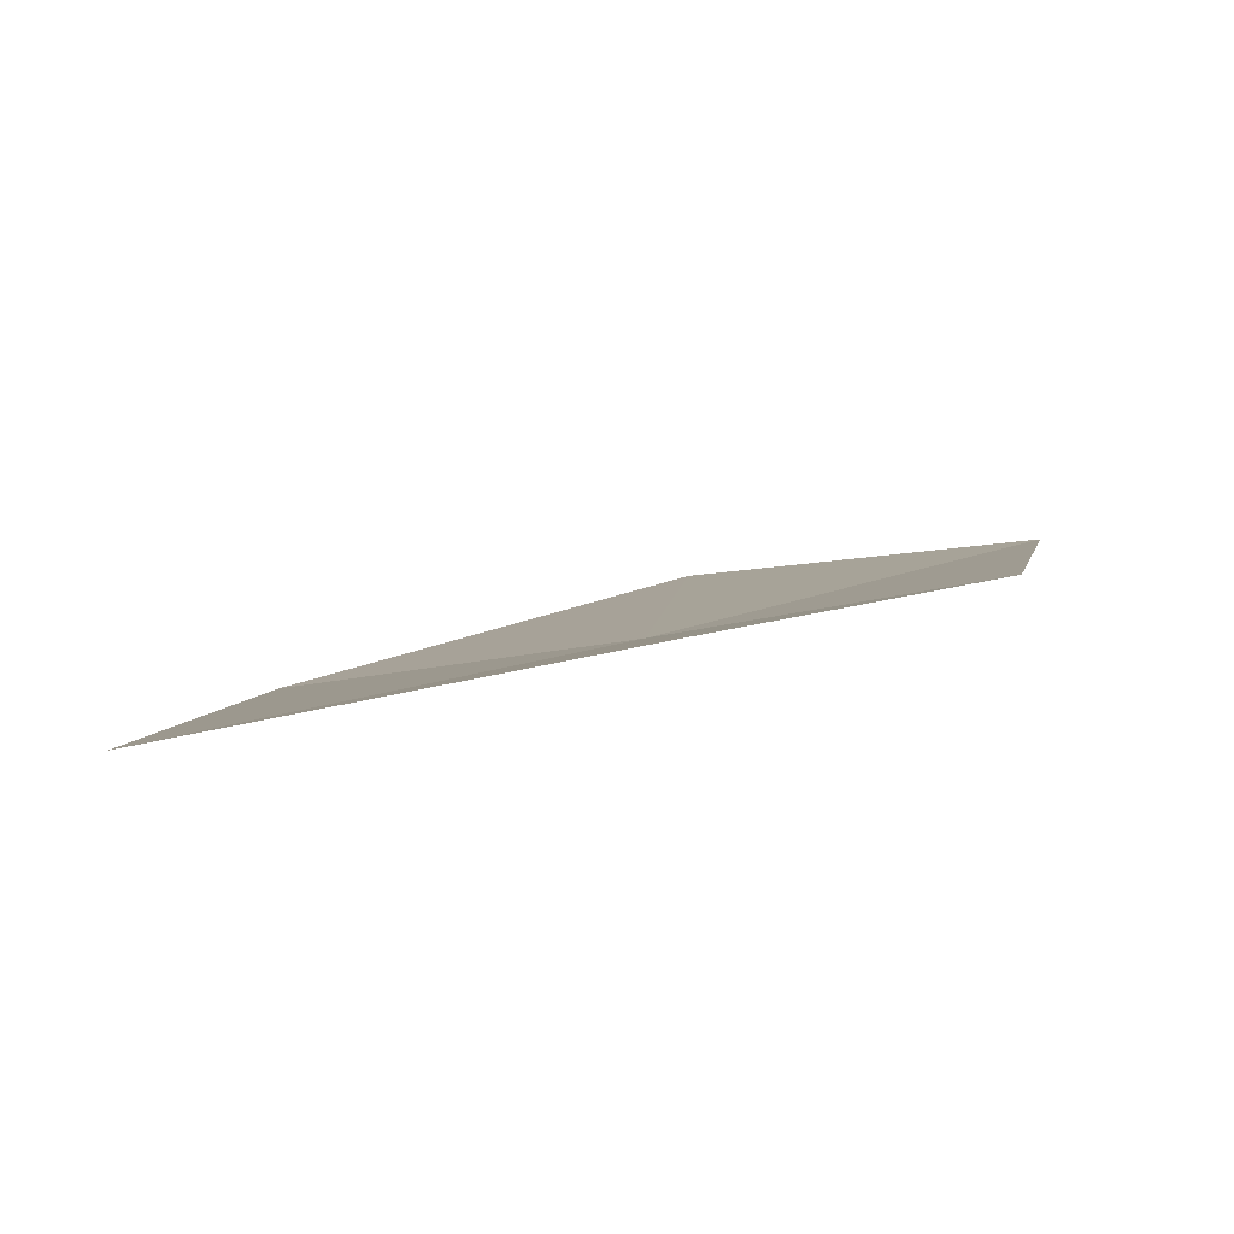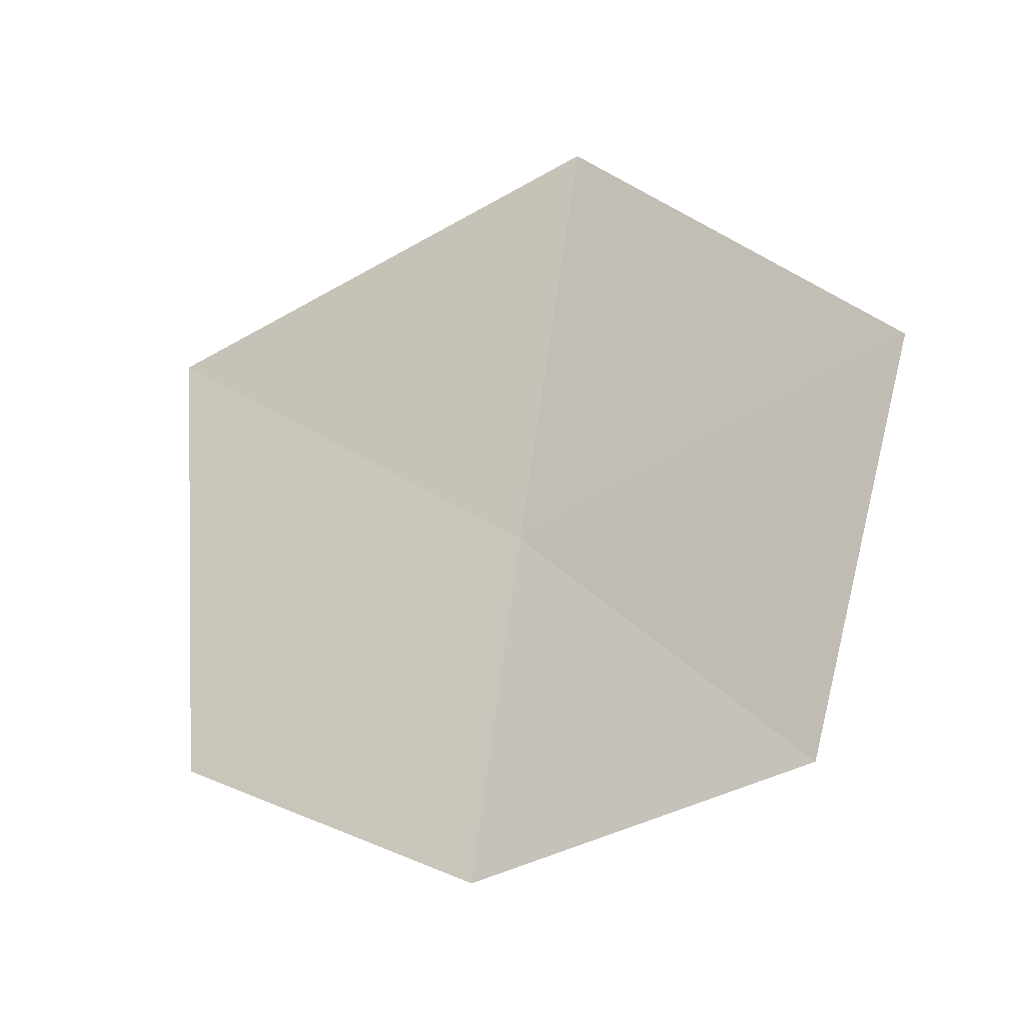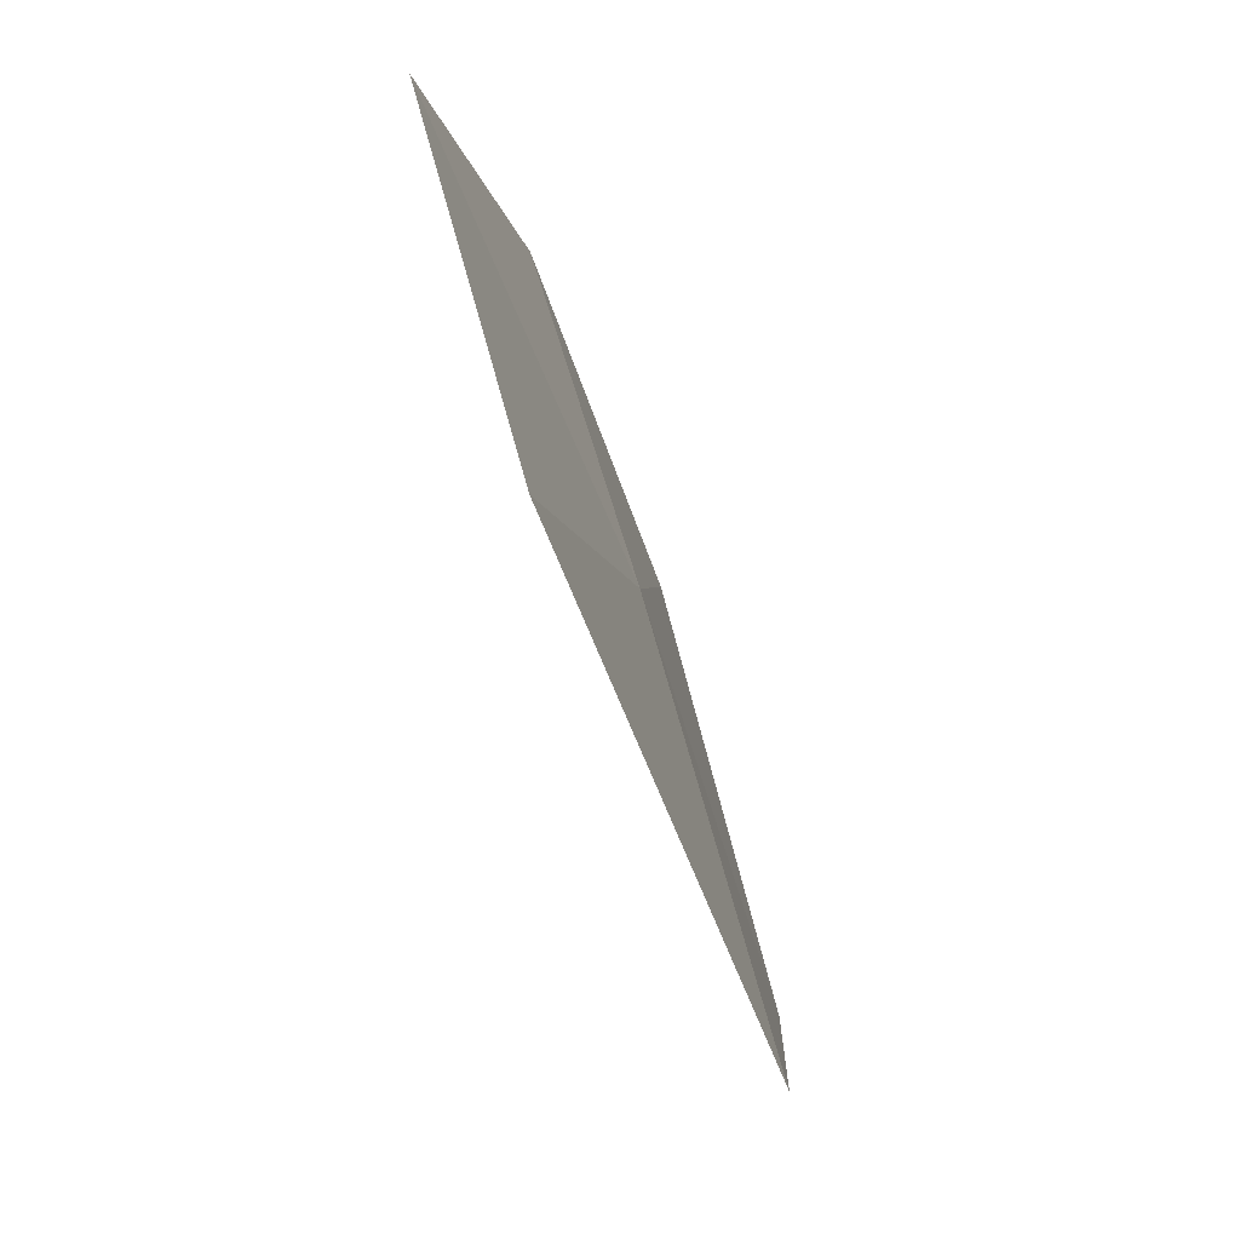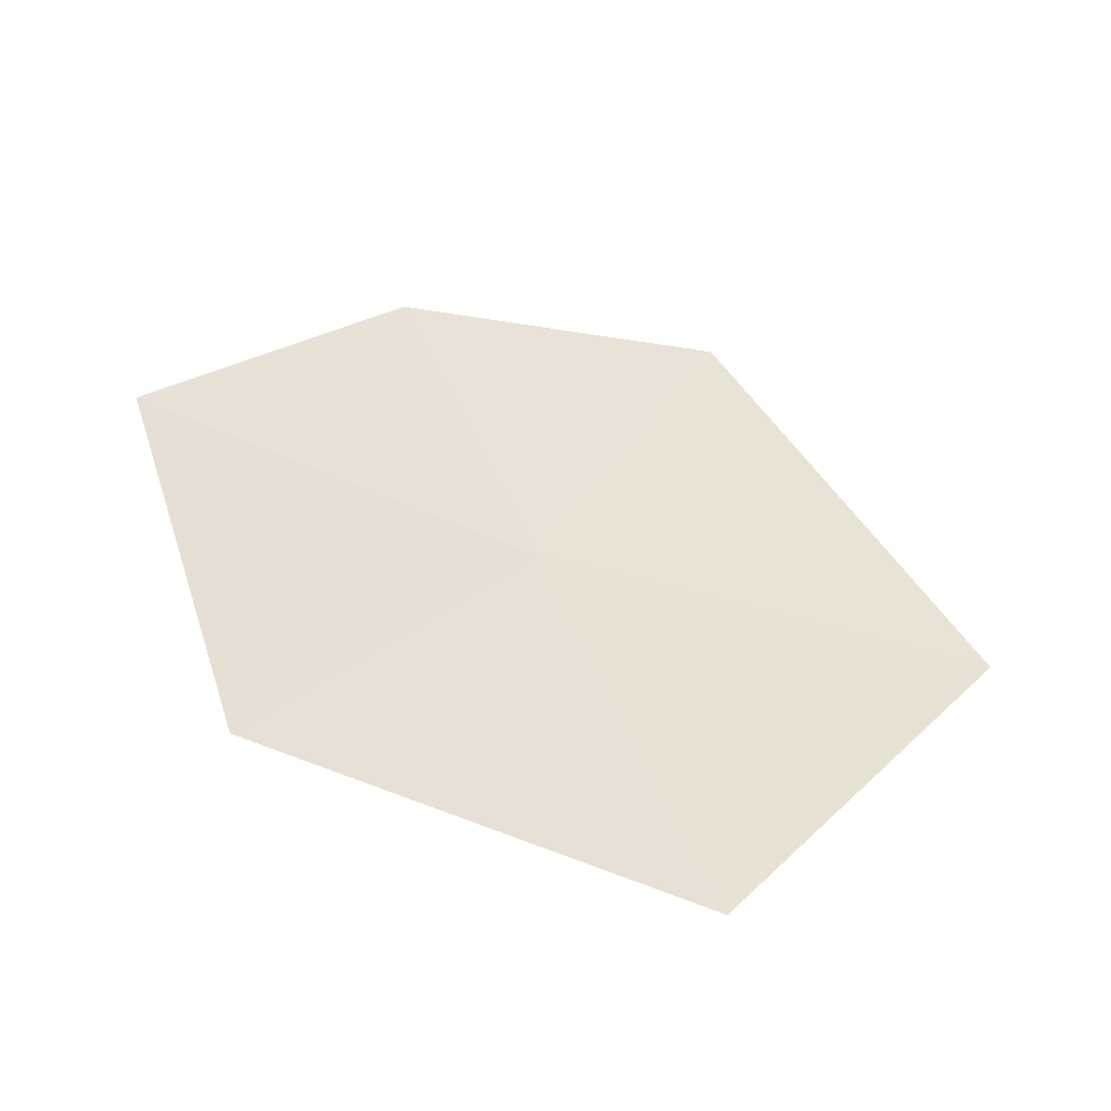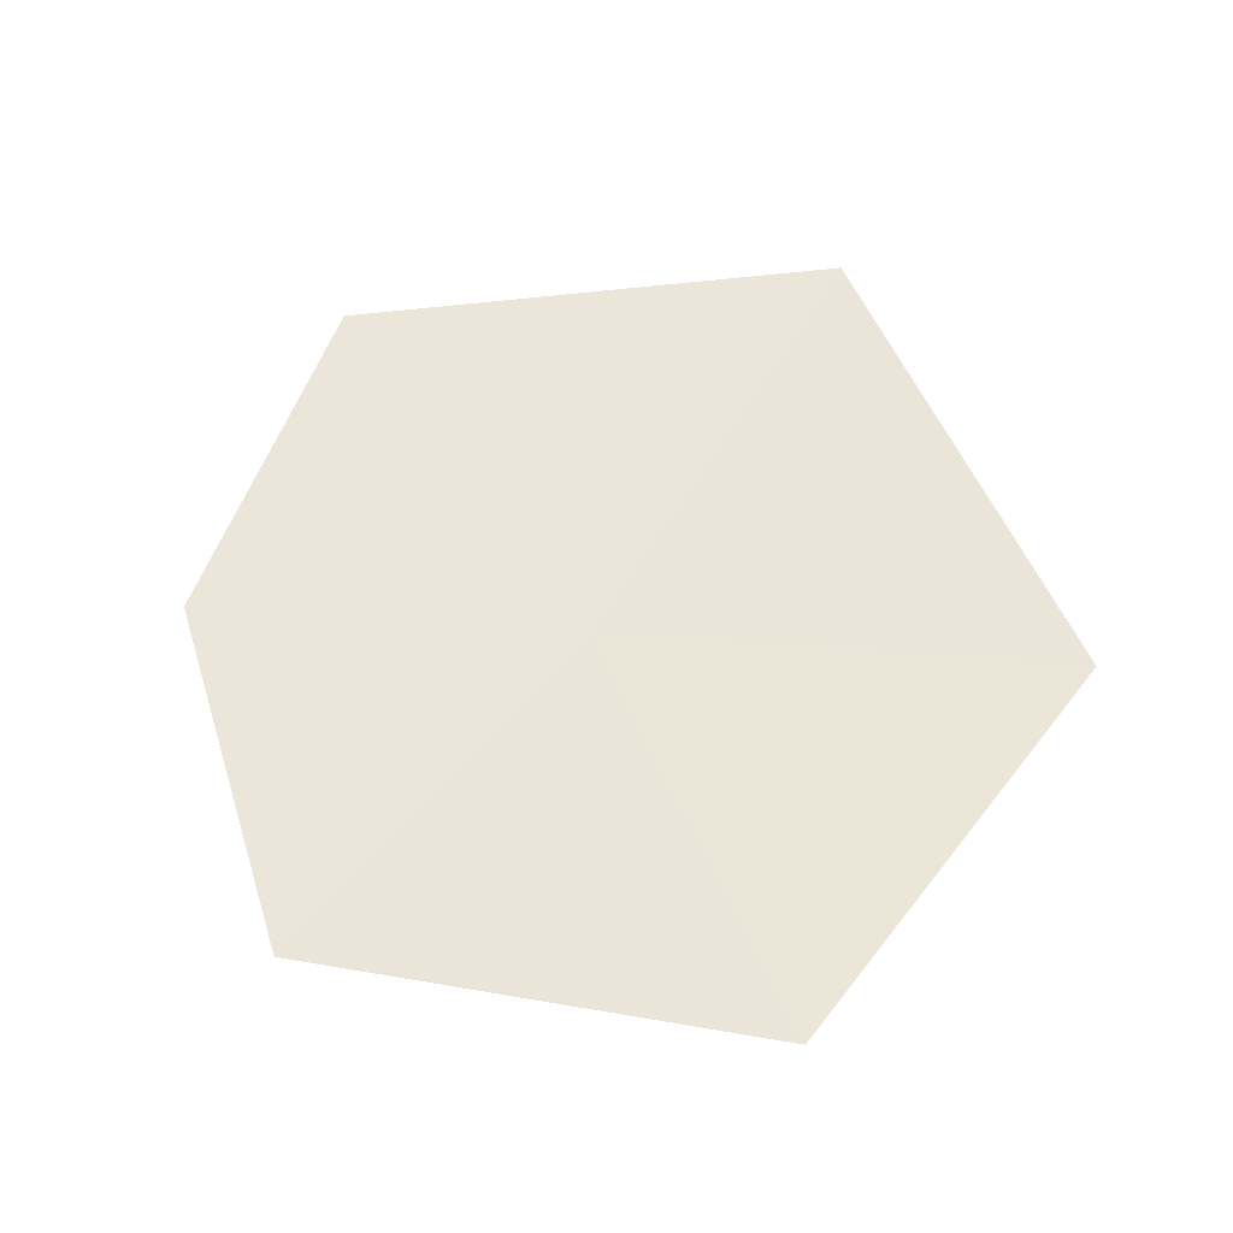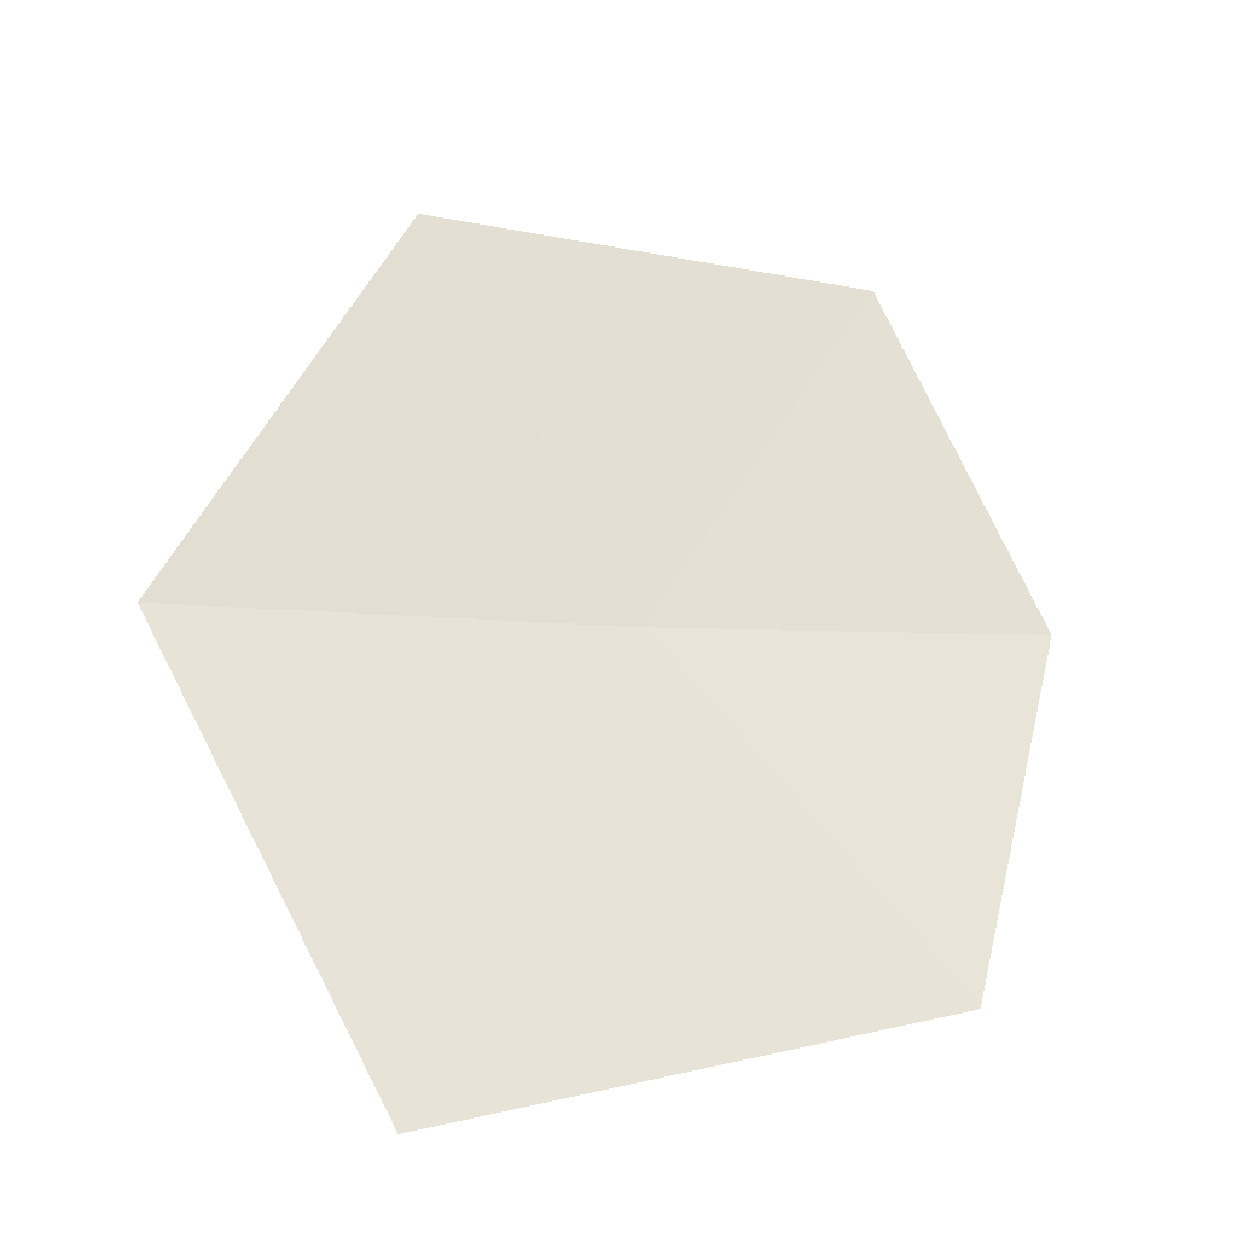
<metadata>
{"format":"obj","ext":"obj","renderer":"f3d","projection":"perspective","resolution":1024,"background":"white","views":[{"elev":-19.3,"azim":-80.0,"up":"+Y"},{"elev":71.1,"azim":-18.1,"up":"+Y"},{"elev":-55.4,"azim":-47.3,"up":"+Z"},{"elev":55.7,"azim":130.9,"up":"+Y"},{"elev":77.2,"azim":68.5,"up":"+Y"},{"elev":40.6,"azim":-117.8,"up":"+Y"}]}
</metadata>
<code>
v 3.736 -9.309 36.75
v 4.616 -8.861 36.71
v 4.159 -9.228 35.9
v 3.117 -9.666 35.95
v 4.134 -9.008 37.5
v 2.851 -9.617 36.96
v 3.391 -9.351 37.46
f 1 3 2
f 1 4 3
f 1 2 5
f 1 6 4
f 1 5 7
f 1 7 6

</code>
